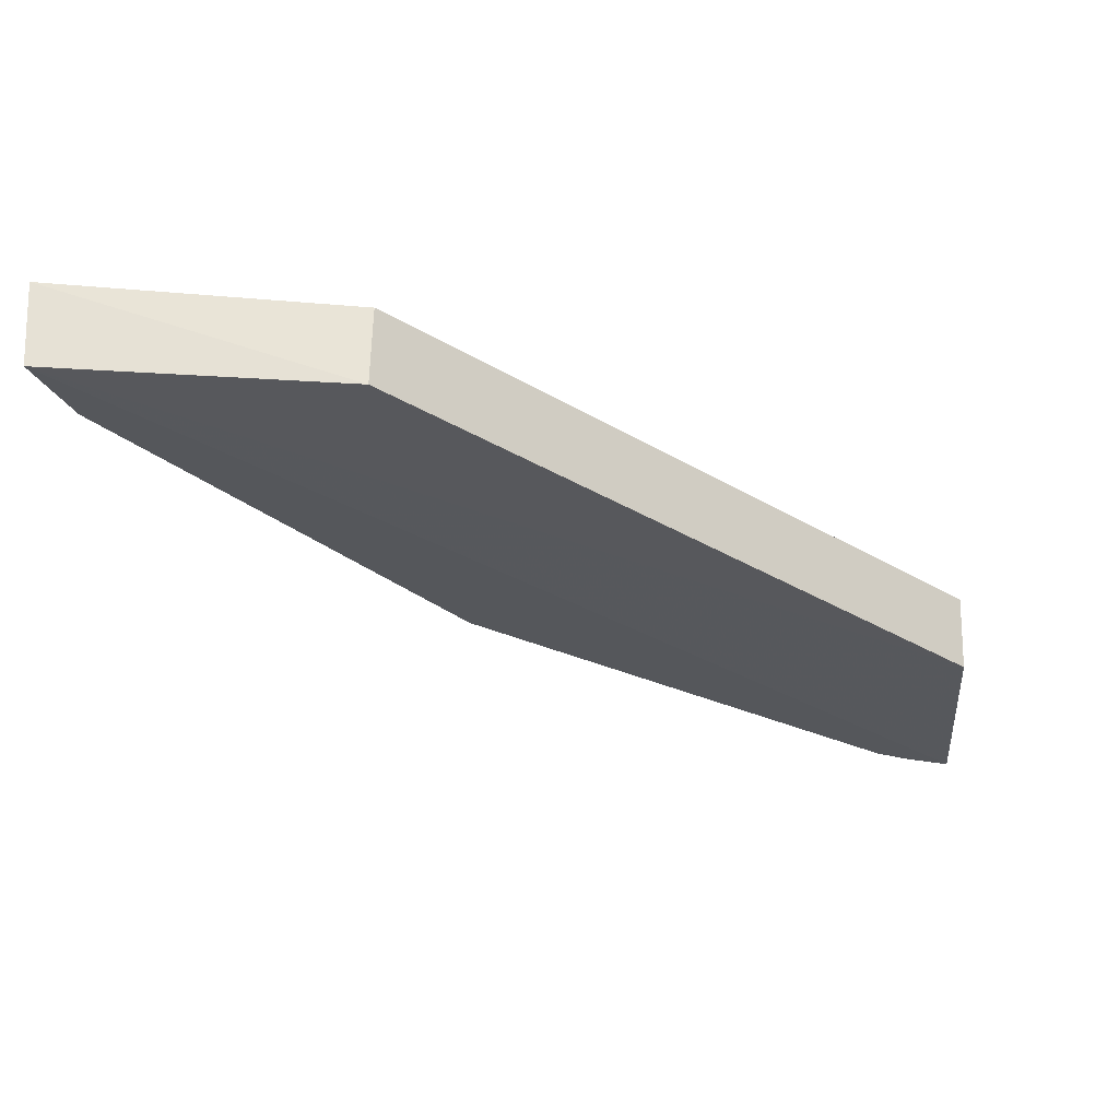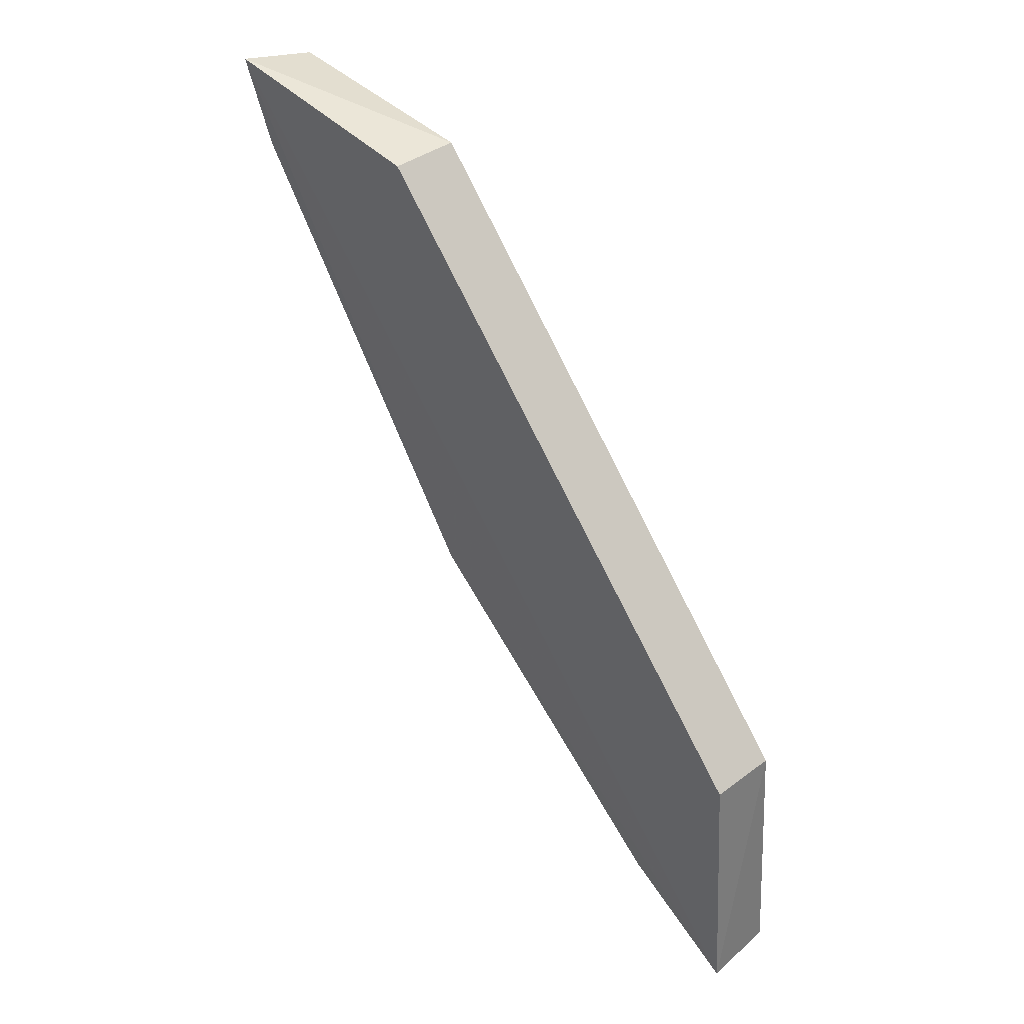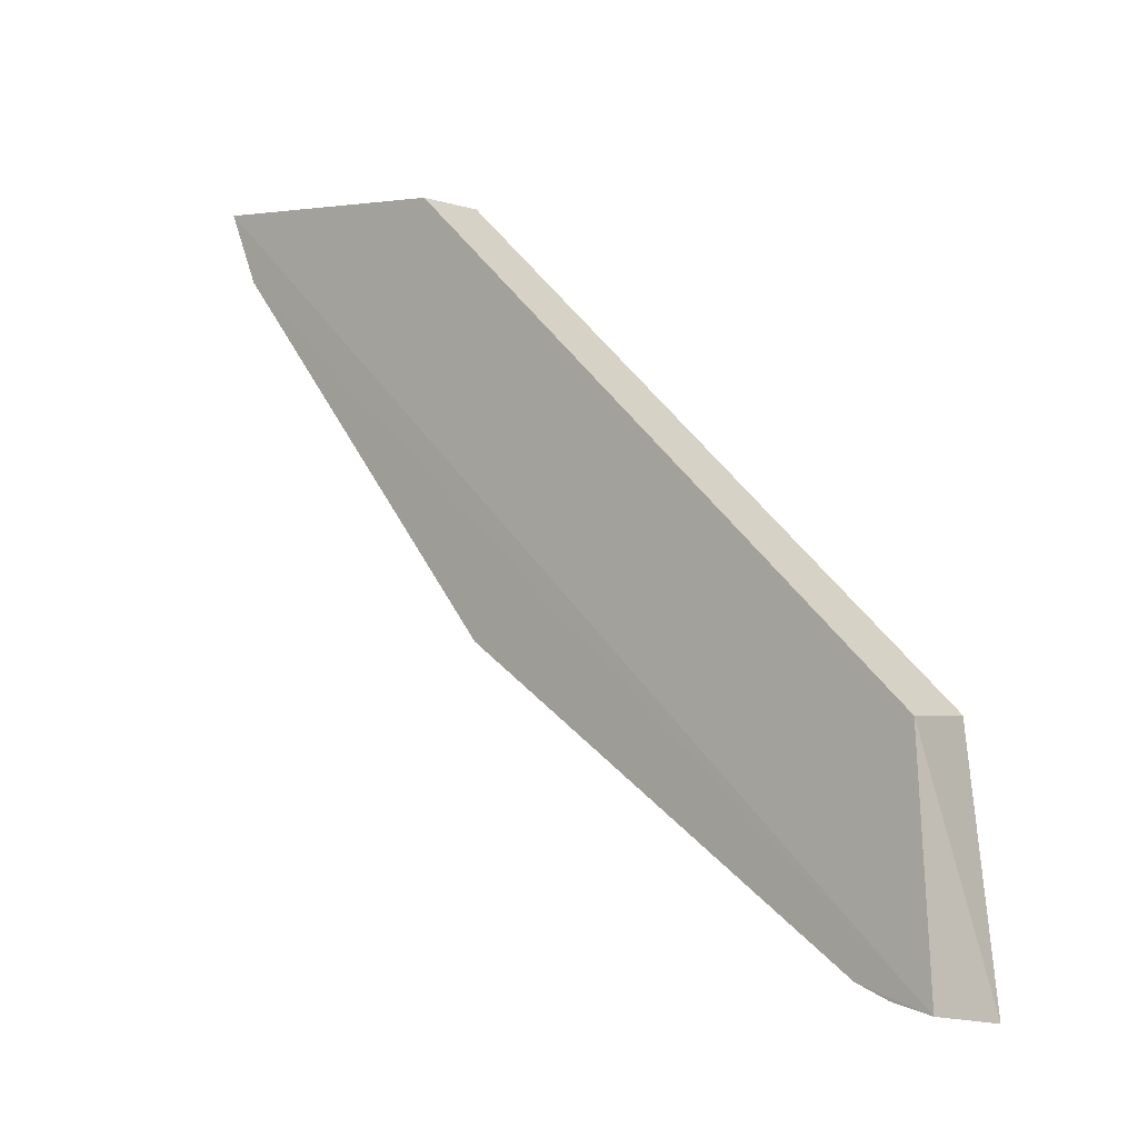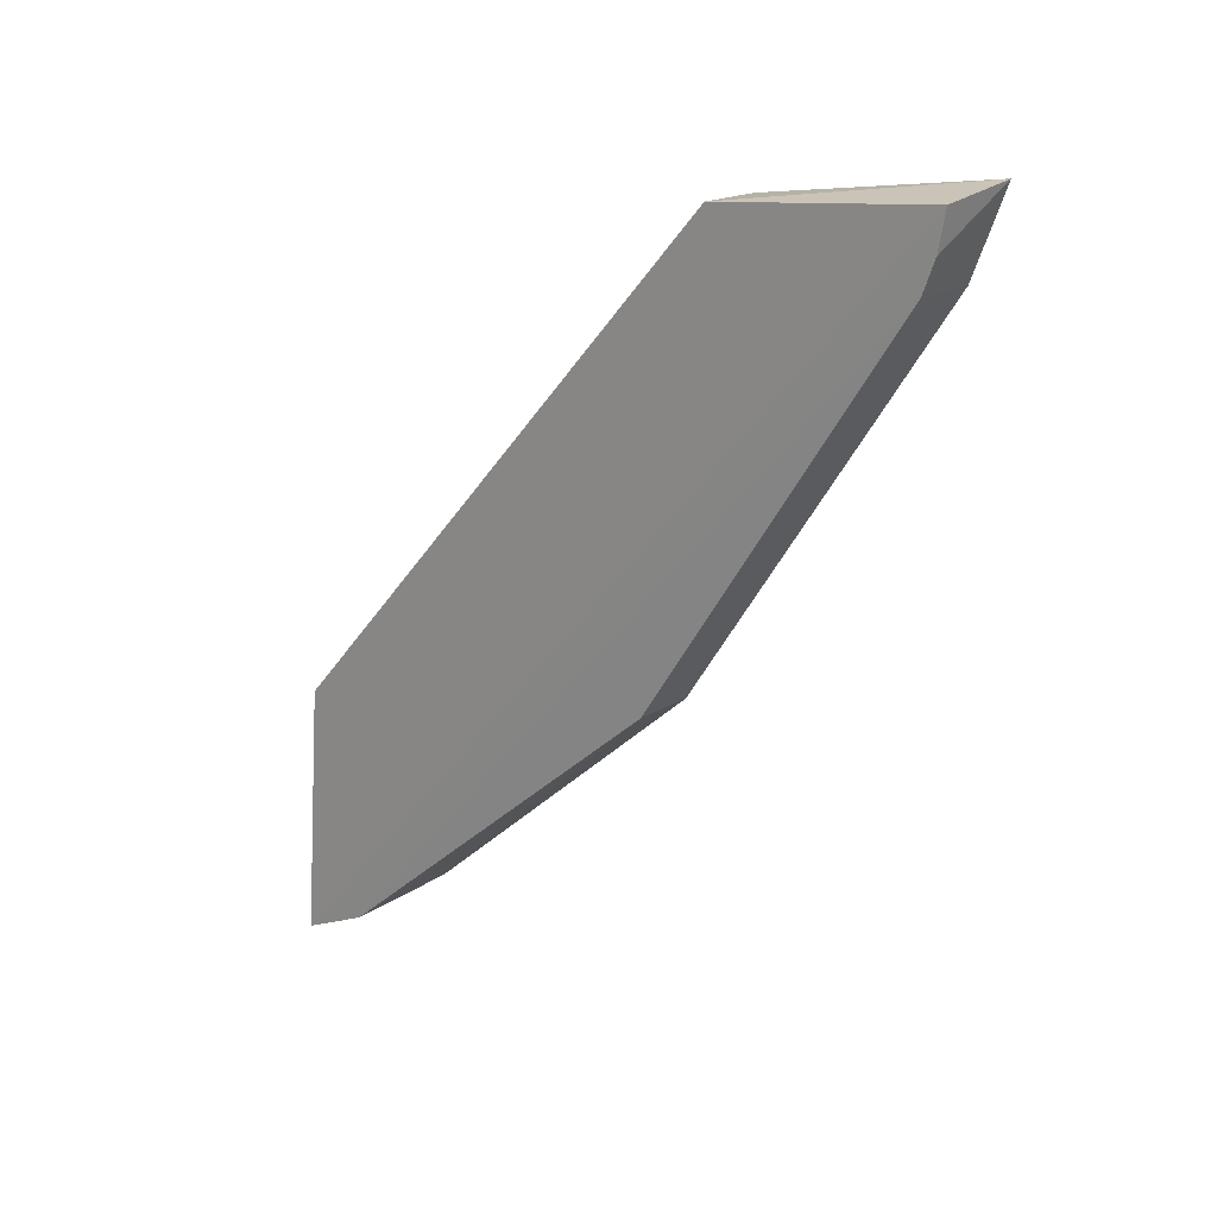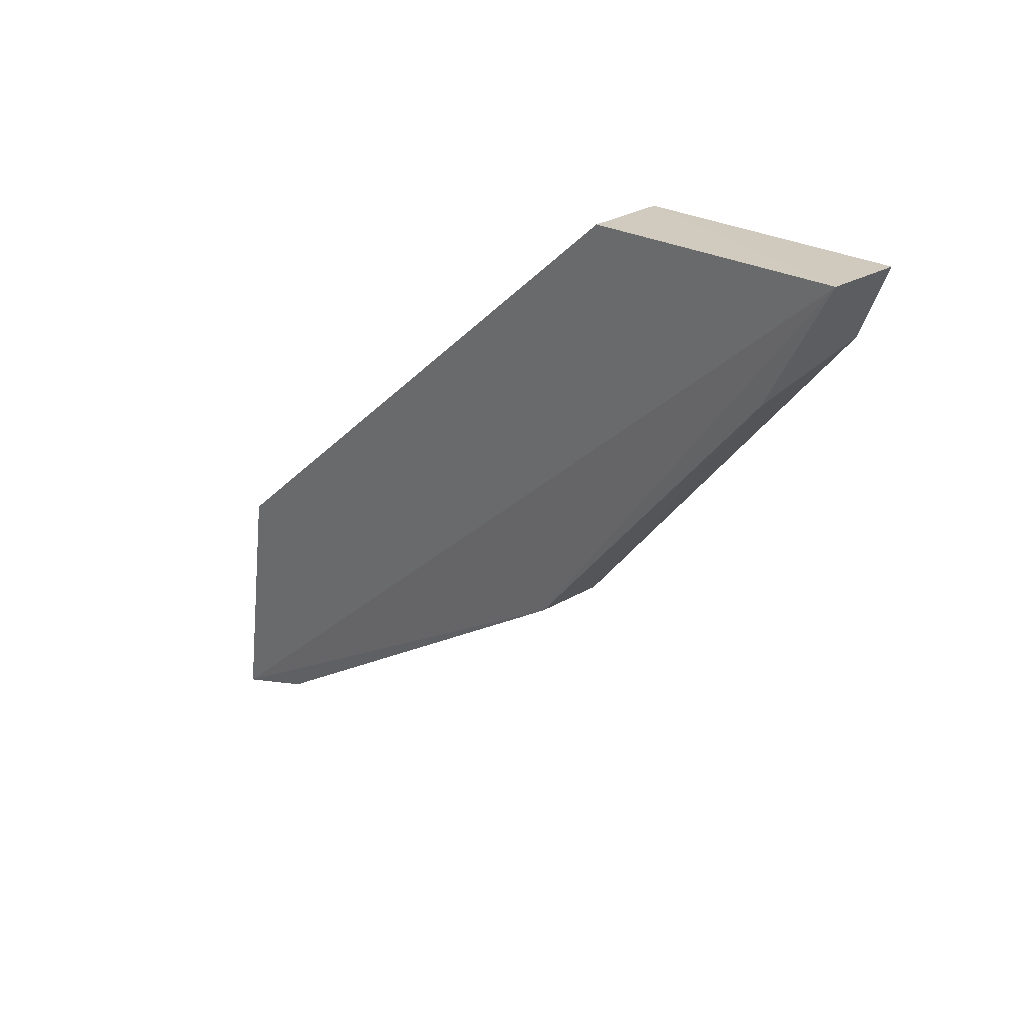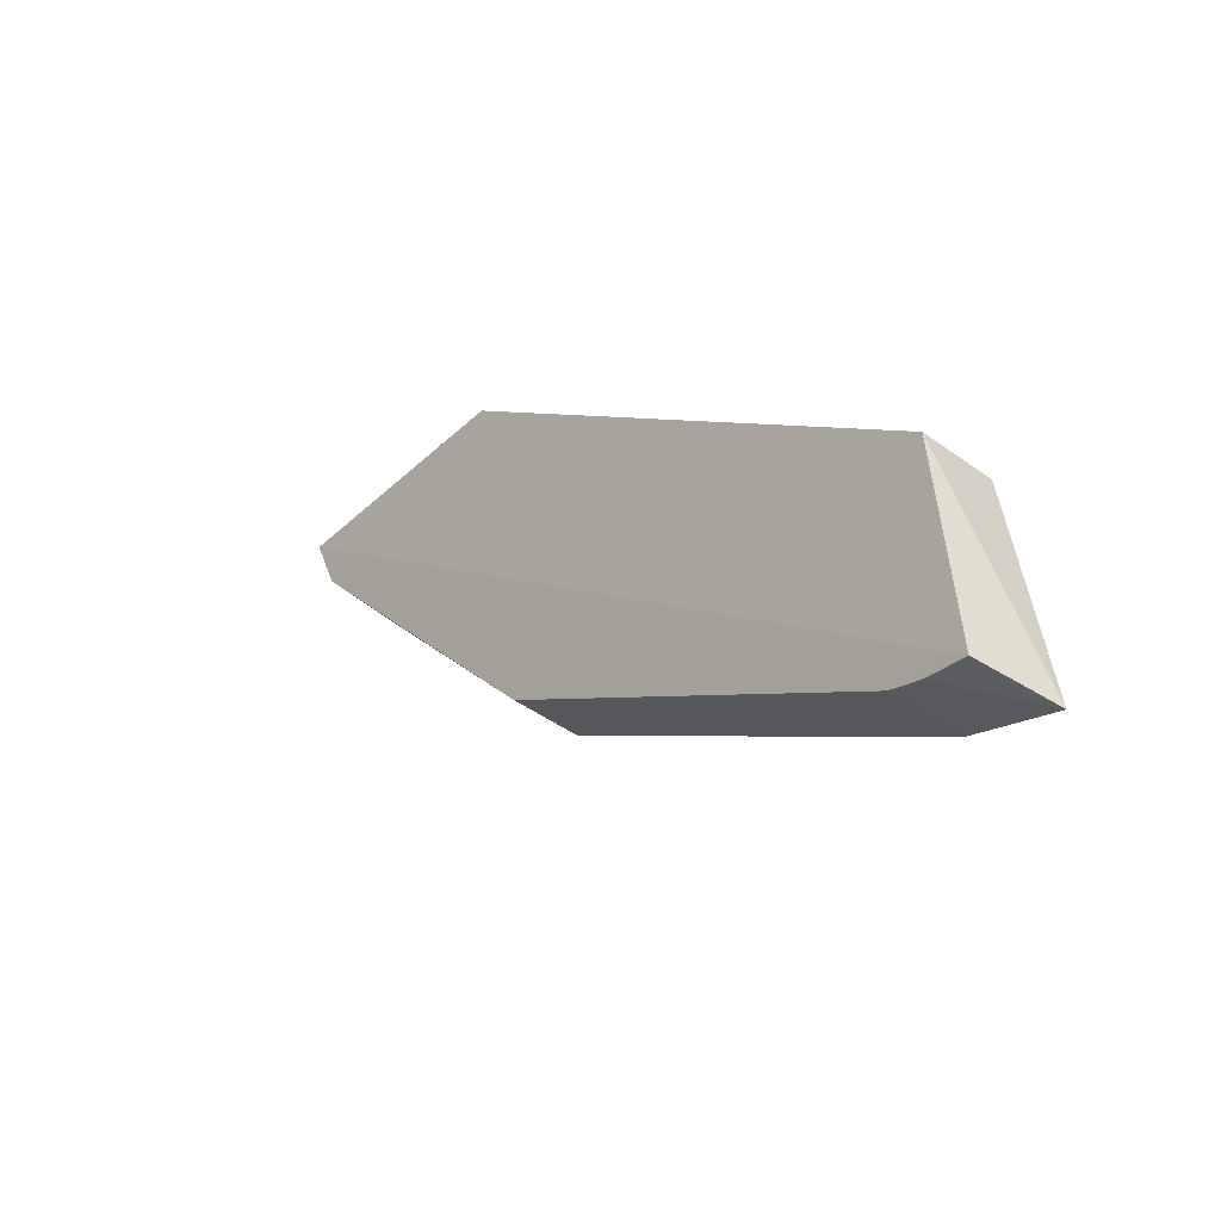
<metadata>
{"format":"obj","ext":"obj","renderer":"f3d","projection":"perspective","resolution":1024,"background":"white","views":[{"elev":62.1,"azim":-88.4,"up":"+Y"},{"elev":39.0,"azim":137.0,"up":"+Z"},{"elev":-3.1,"azim":-49.3,"up":"+Y"},{"elev":17.4,"azim":-51.7,"up":"+Z"},{"elev":27.6,"azim":137.6,"up":"+Y"},{"elev":-44.0,"azim":-40.4,"up":"+Y"}]}
</metadata>
<code>
v 0.7868 -0.264 -0.5486
v 0.787 -0.2337 -0.597
v 0.7824 -0.2775 -0.55
v 0.7824 -0.234 -0.5968
v 0.7824 -0.278 -0.5476
v 0.7825 -0.2767 -0.552
v 0.7869 -0.2767 -0.552
v 0.7826 -0.2601 -0.5769
v 0.7825 -0.235 -0.5808
v 0.7825 -0.264 -0.5486
v 0.7868 -0.2415 -0.5927
v 0.787 -0.2787 -0.5468
v 0.7868 -0.235 -0.5808
v 0.7867 -0.2601 -0.5769
v 0.7824 -0.2382 -0.595
f 10 4 5
f 3 6 7
f 9 1 13
f 1 9 10
f 15 11 8
f 6 15 8
f 7 6 8
f 11 15 2
f 9 13 2
f 8 11 14
f 7 8 14
f 11 2 14
f 14 2 12
f 3 7 12
f 13 1 12
f 1 10 12
f 2 13 12
f 7 14 12
f 10 9 4
f 2 15 4
f 9 2 4
f 6 3 5
f 15 6 5
f 3 12 5
f 12 10 5
f 4 15 5

</code>
